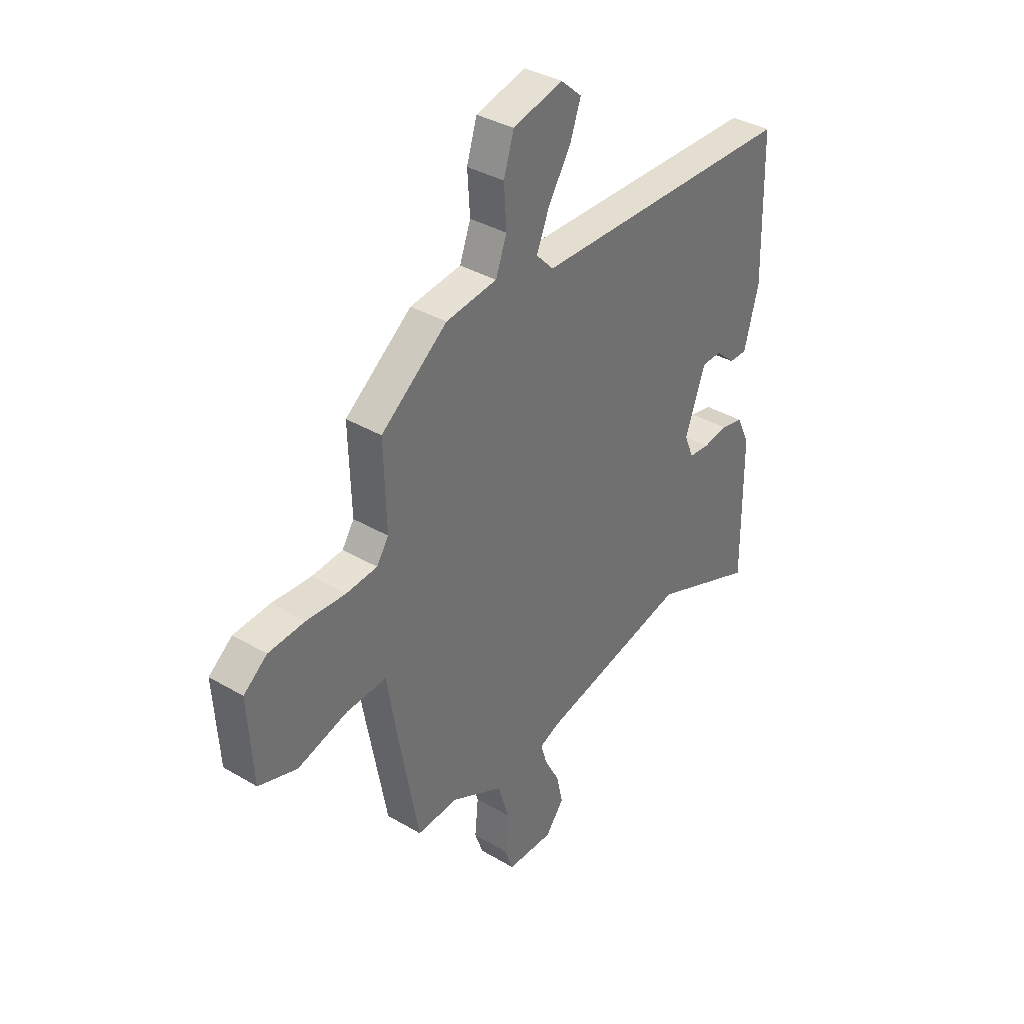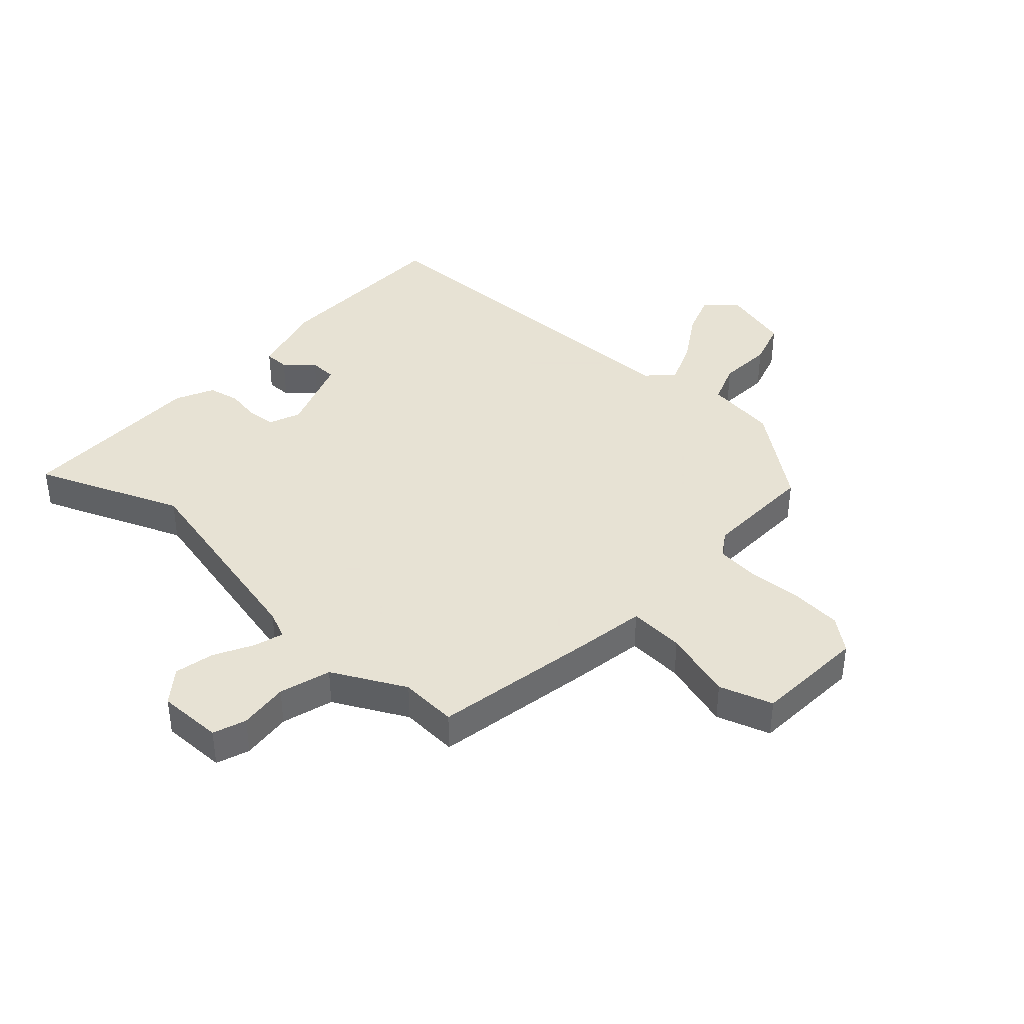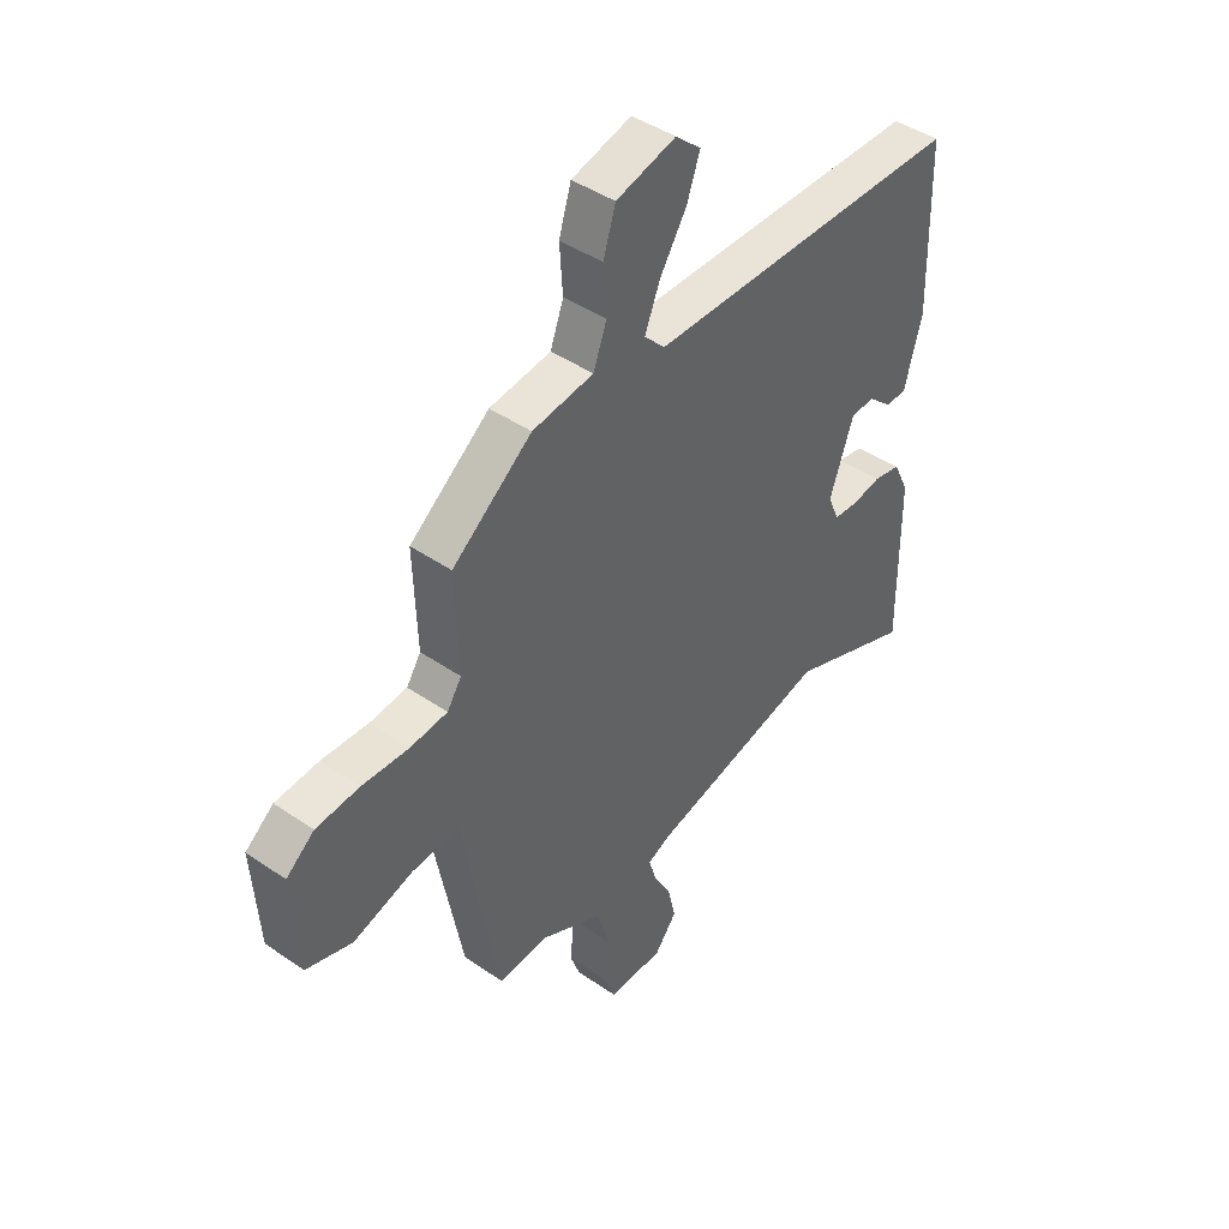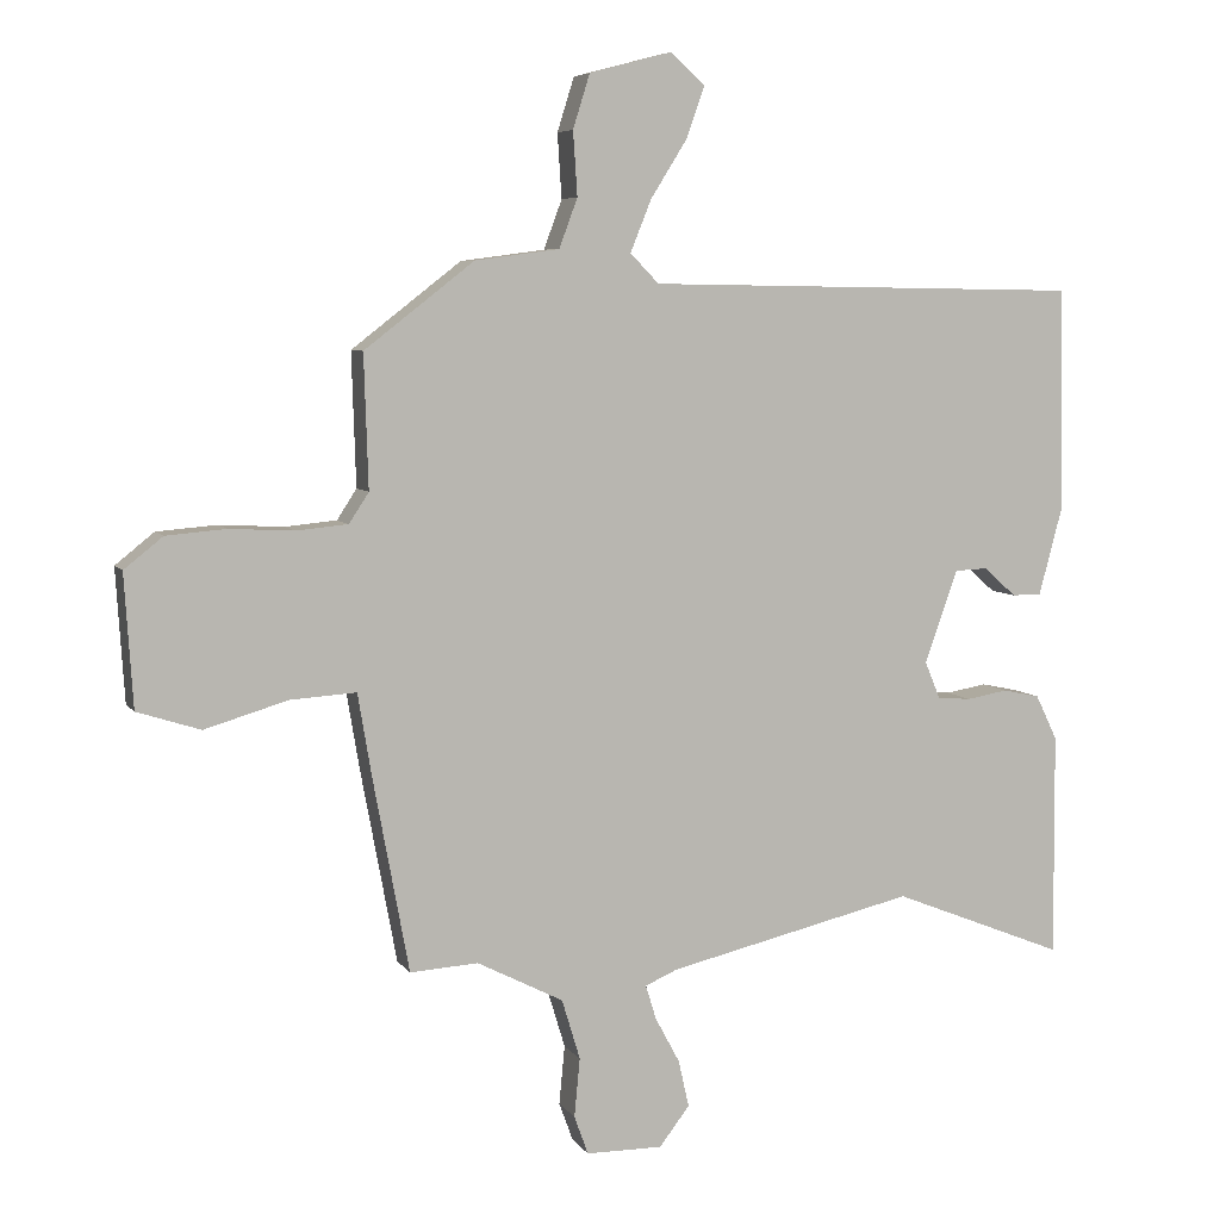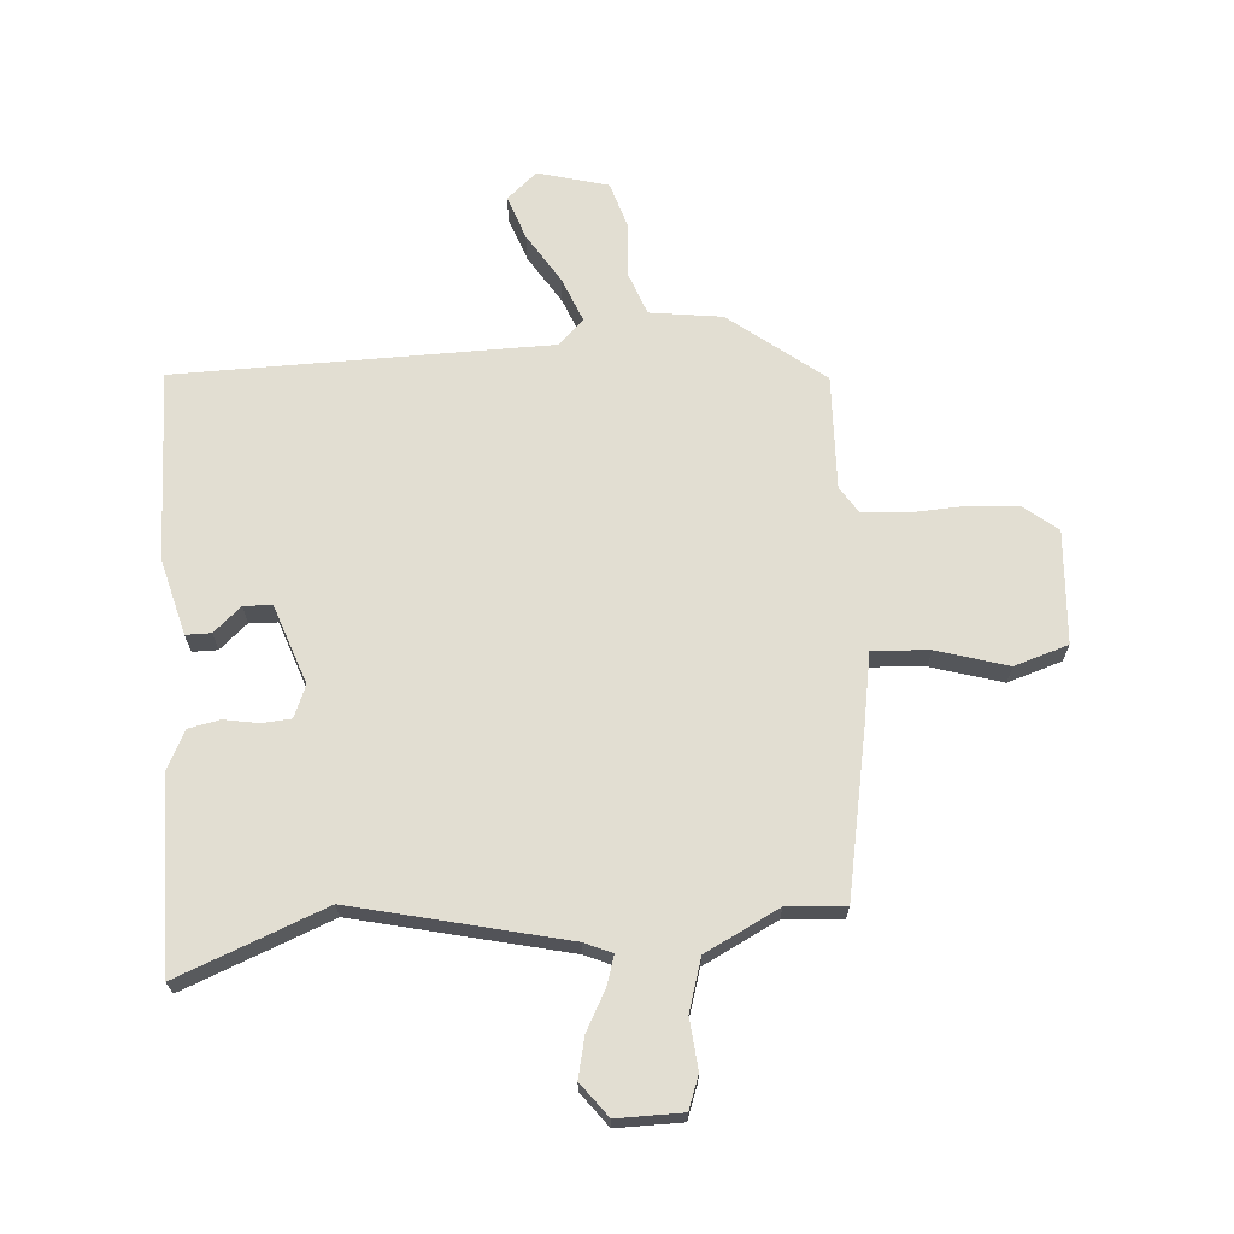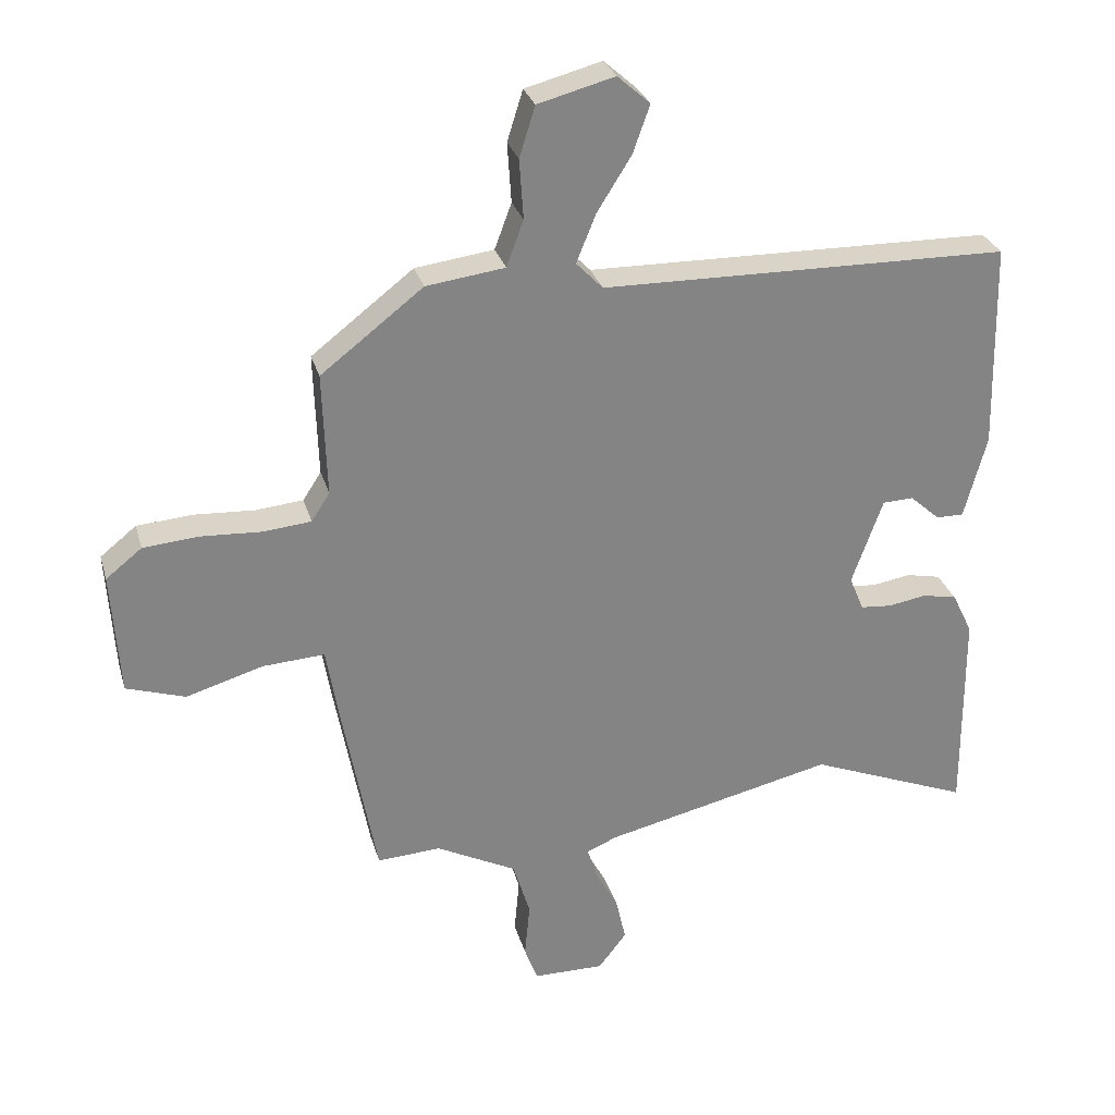
<metadata>
{"format":"obj","ext":"obj","renderer":"f3d","projection":"perspective","resolution":1024,"background":"white","views":[{"elev":36.2,"azim":-52.3,"up":"+Z"},{"elev":39.7,"azim":-137.8,"up":"+Y"},{"elev":43.8,"azim":-51.0,"up":"+Z"},{"elev":6.3,"azim":-18.8,"up":"+Z"},{"elev":67.9,"azim":175.9,"up":"+Y"},{"elev":28.8,"azim":-15.0,"up":"+Z"}]}
</metadata>
<code>
v 0.542 0.07 0.458
v 0.549 0.07 0.142
v 0.515 0.07 0.015
v 0.473 0.07 0.015
v 0.427 0.07 0.056
v 0.38 0.07 0.054
v 0.333 0.07 -0.078
v 0.355 0.07 -0.131
v 0.403 0.07 -0.135
v 0.461 0.07 -0.125
v 0.514 0.07 -0.136
v 0.545 0.07 -0.2
v 0.547 0.07 -0.519
v 0.301 0.07 -0.421
v -0.051 0.07 -0.503
v -0.097 0.07 -0.523
v -0.082 0.07 -0.572
v -0.047 0.07 -0.637
v -0.032 0.07 -0.704
v -0.075 0.07 -0.76
v -0.184 0.07 -0.759
v -0.204 0.07 -0.704
v -0.196 0.07 -0.62
v -0.222 0.07 -0.534
v -0.345 0.07 -0.471
v -0.442 0.07 -0.477
v -0.493 0.07 -0.203
v -0.513 0.07 -0.084
v -0.607 0.07 -0.09
v -0.725 0.07 -0.125
v -0.815 0.07 -0.096
v -0.827 0.07 0.092
v -0.772 0.07 0.136
v -0.687 0.07 0.143
v -0.595 0.07 0.138
v -0.522 0.07 0.145
v -0.494 0.07 0.188
v -0.5 0.07 0.377
v -0.344 0.07 0.498
v -0.224 0.07 0.514
v -0.198 0.07 0.584
v -0.204 0.07 0.675
v -0.18 0.07 0.752
v -0.063 0.07 0.783
v -0.013 0.07 0.739
v -0.039 0.07 0.666
v -0.091 0.07 0.583
v -0.121 0.07 0.509
v -0.08 0.07 0.467
v 0.542 0 0.458
v 0.549 0 0.142
v 0.515 0 0.015
v 0.473 0 0.015
v 0.427 0 0.056
v 0.38 0 0.054
v 0.333 0 -0.078
v 0.355 0 -0.131
v 0.403 0 -0.135
v 0.461 0 -0.125
v 0.514 0 -0.136
v 0.545 0 -0.2
v 0.547 0 -0.519
v 0.301 0 -0.421
v -0.051 0 -0.503
v -0.097 0 -0.523
v -0.082 0 -0.572
v -0.047 0 -0.637
v -0.032 0 -0.704
v -0.075 0 -0.76
v -0.184 0 -0.759
v -0.204 0 -0.704
v -0.196 0 -0.62
v -0.222 0 -0.534
v -0.345 0 -0.471
v -0.442 0 -0.477
v -0.493 0 -0.203
v -0.513 0 -0.084
v -0.607 0 -0.09
v -0.725 0 -0.125
v -0.815 0 -0.096
v -0.827 0 0.092
v -0.772 0 0.136
v -0.687 0 0.143
v -0.595 0 0.138
v -0.522 0 0.145
v -0.494 0 0.188
v -0.5 0 0.377
v -0.344 0 0.498
v -0.224 0 0.514
v -0.198 0 0.584
v -0.204 0 0.675
v -0.18 0 0.752
v -0.063 0 0.783
v -0.013 0 0.739
v -0.039 0 0.666
v -0.091 0 0.583
v -0.121 0 0.509
v -0.08 0 0.467
f 45 46 47
f 44 45 47
f 43 44 47
f 42 43 47
f 41 42 47
f 40 41 47 48
f 40 48 49
f 39 40 49
f 38 39 49
f 37 38 49
f 33 34 35
f 32 33 35
f 31 32 35
f 30 31 35
f 29 30 35
f 28 29 35 36
f 37 49 1
f 36 37 1
f 28 36 1
f 27 28 1
f 26 27 1
f 25 26 1
f 21 22 23
f 20 21 23
f 19 20 23
f 18 19 23
f 17 18 23
f 16 17 23 24
f 12 13 14
f 11 12 14
f 10 11 14
f 9 10 14
f 8 9 14 15
f 16 24 25
f 15 16 25
f 8 15 25
f 7 8 25
f 3 4 5
f 2 3 5
f 1 2 5 6
f 6 7 25
f 1 6 25
f 96 95 94
f 96 94 93
f 96 93 92
f 96 92 91
f 96 91 90
f 97 96 90 89
f 98 97 89
f 98 89 88
f 98 88 87
f 98 87 86
f 84 83 82
f 84 82 81
f 84 81 80
f 84 80 79
f 84 79 78
f 85 84 78 77
f 50 98 86
f 50 86 85
f 50 85 77
f 50 77 76
f 50 76 75
f 50 75 74
f 72 71 70
f 72 70 69
f 72 69 68
f 72 68 67
f 72 67 66
f 73 72 66 65
f 63 62 61
f 63 61 60
f 63 60 59
f 63 59 58
f 64 63 58 57
f 74 73 65
f 74 65 64
f 74 64 57
f 74 57 56
f 54 53 52
f 54 52 51
f 55 54 51 50
f 74 56 55
f 74 55 50
f 1 50 51 2
f 2 51 52 3
f 3 52 53 4
f 4 53 54 5
f 5 54 55 6
f 6 55 56 7
f 7 56 57 8
f 8 57 58 9
f 9 58 59 10
f 10 59 60 11
f 11 60 61 12
f 12 61 62 13
f 13 62 63 14
f 14 63 64 15
f 15 64 65 16
f 16 65 66 17
f 17 66 67 18
f 18 67 68 19
f 19 68 69 20
f 20 69 70 21
f 21 70 71 22
f 22 71 72 23
f 23 72 73 24
f 24 73 74 25
f 25 74 75 26
f 26 75 76 27
f 27 76 77 28
f 28 77 78 29
f 29 78 79 30
f 30 79 80 31
f 31 80 81 32
f 32 81 82 33
f 33 82 83 34
f 34 83 84 35
f 35 84 85 36
f 36 85 86 37
f 37 86 87 38
f 38 87 88 39
f 39 88 89 40
f 40 89 90 41
f 41 90 91 42
f 42 91 92 43
f 43 92 93 44
f 44 93 94 45
f 45 94 95 46
f 46 95 96 47
f 47 96 97 48
f 48 97 98 49
f 49 98 50 1

</code>
